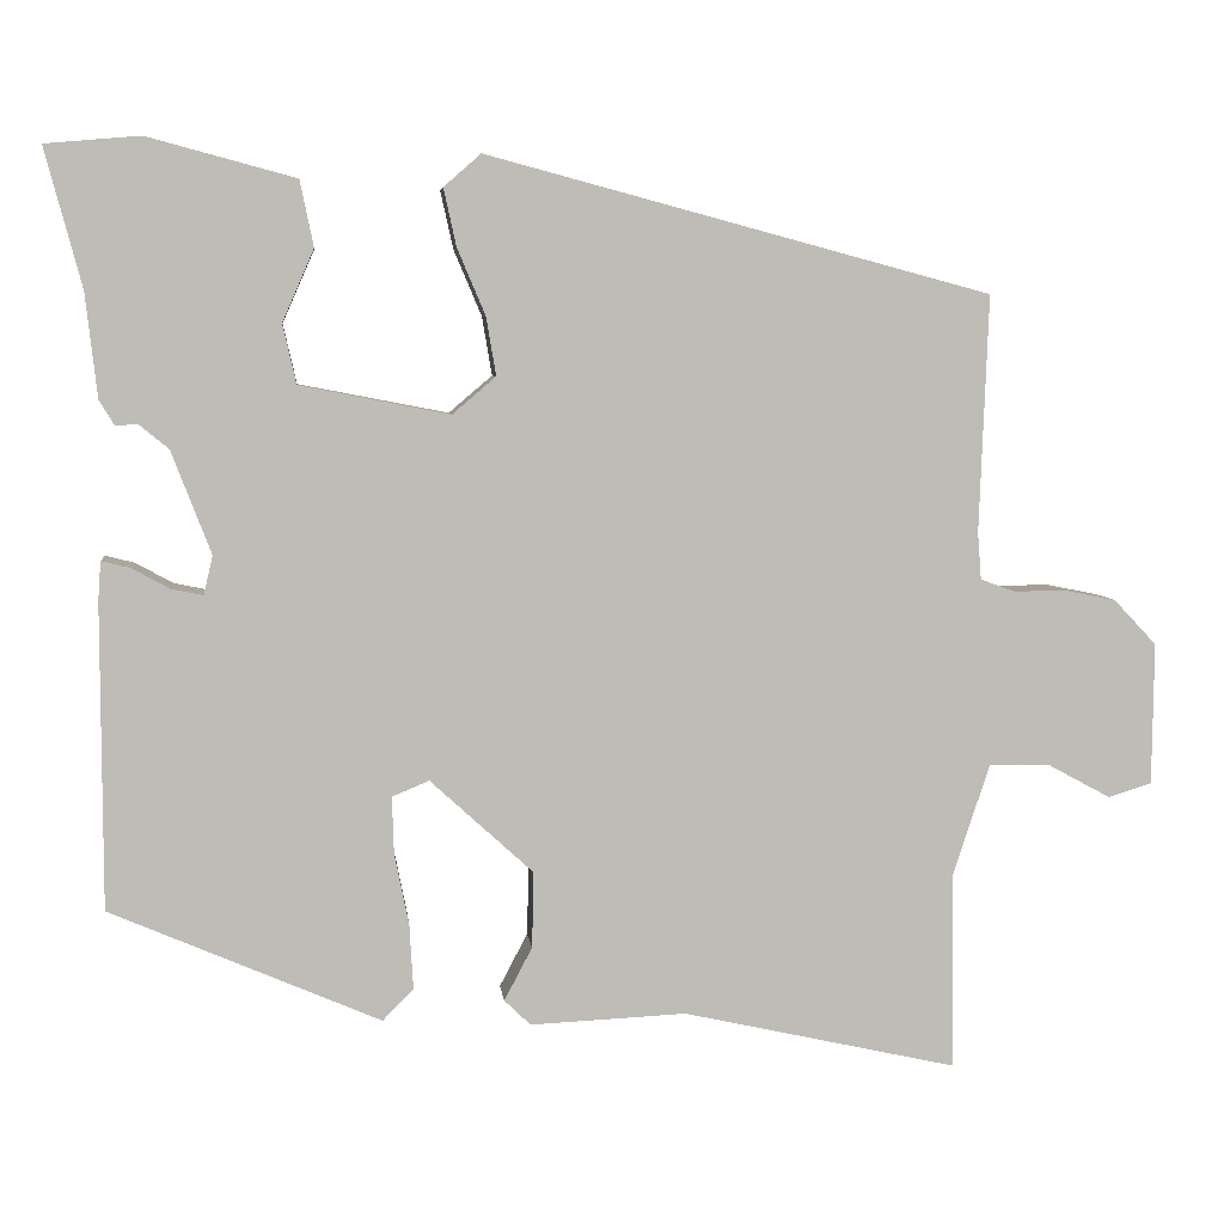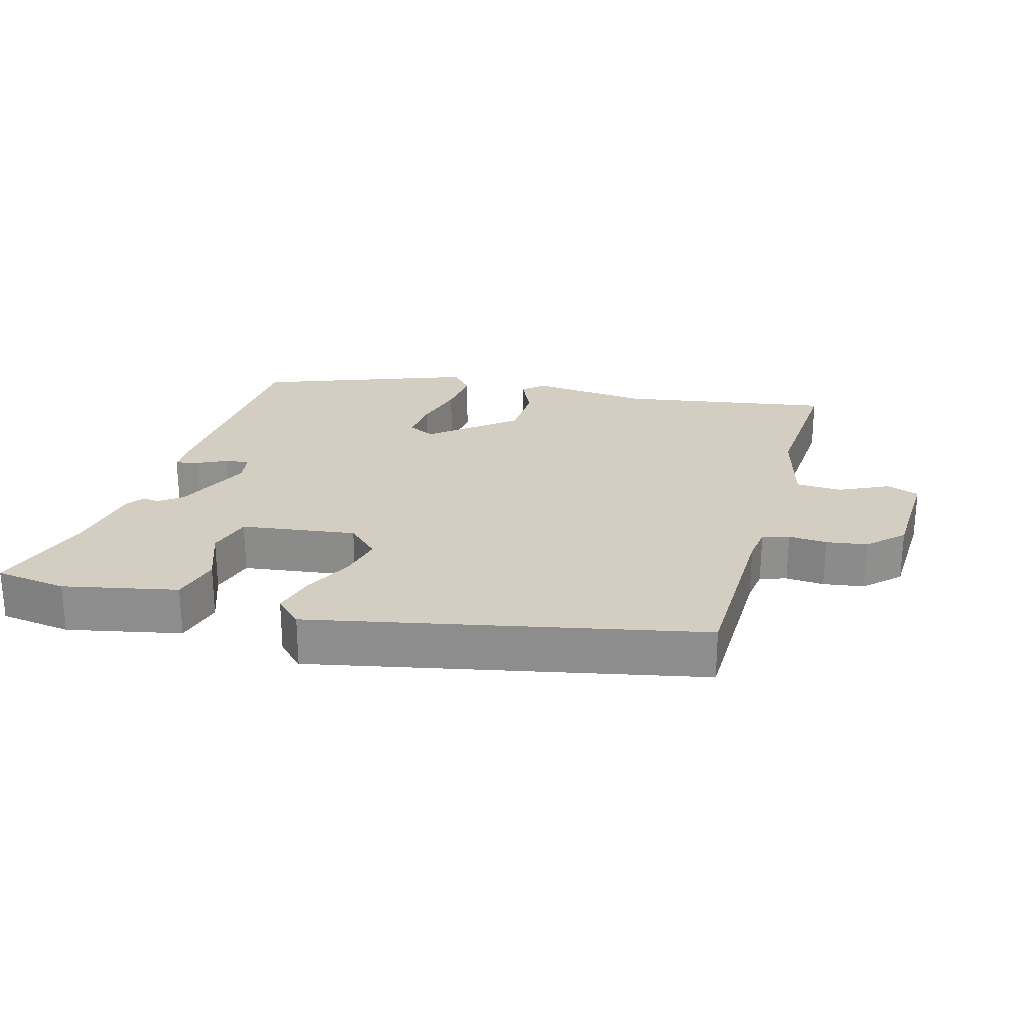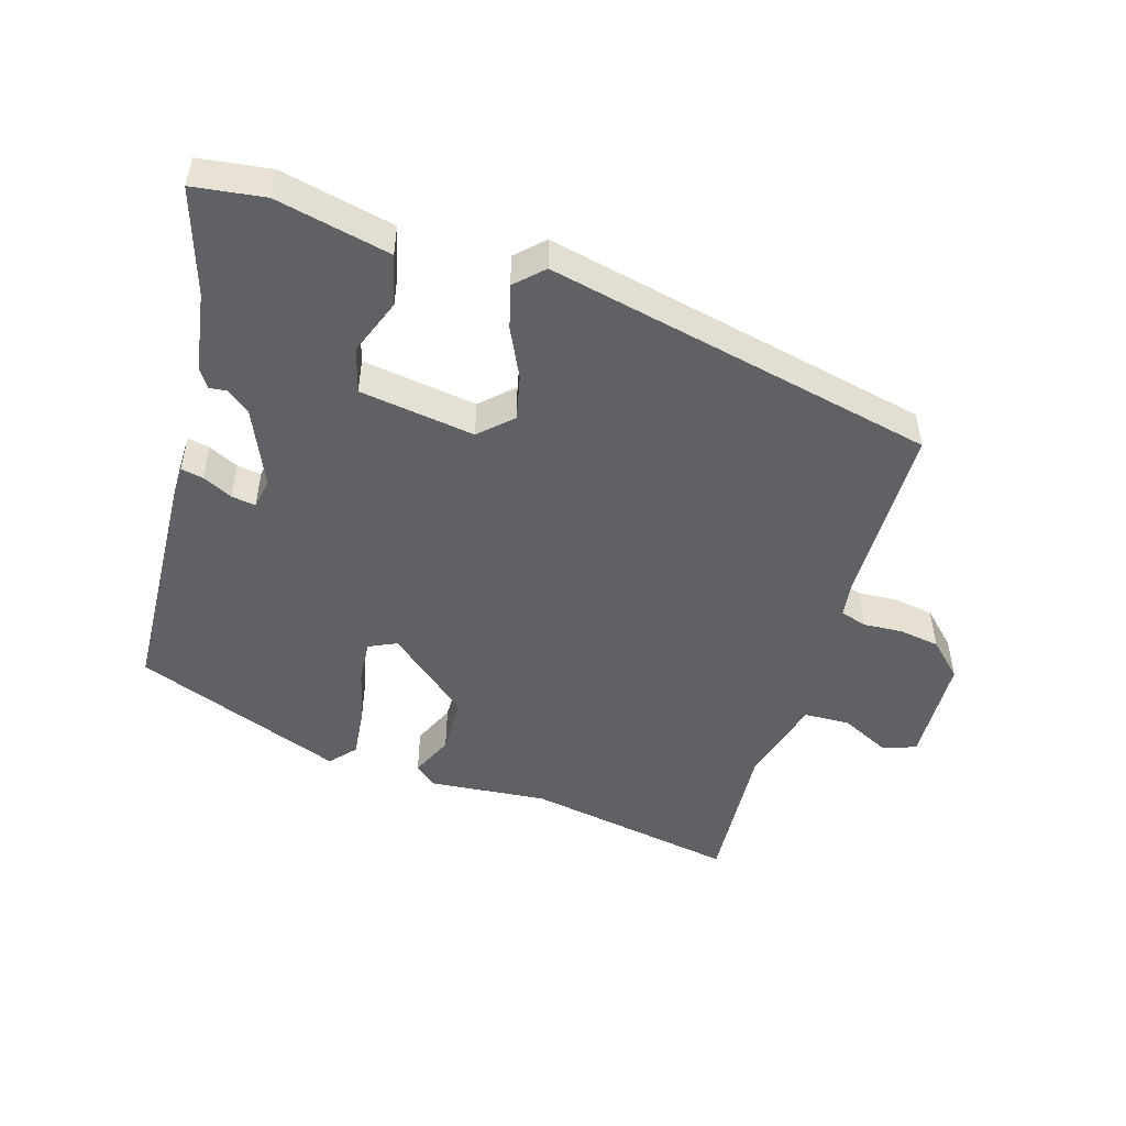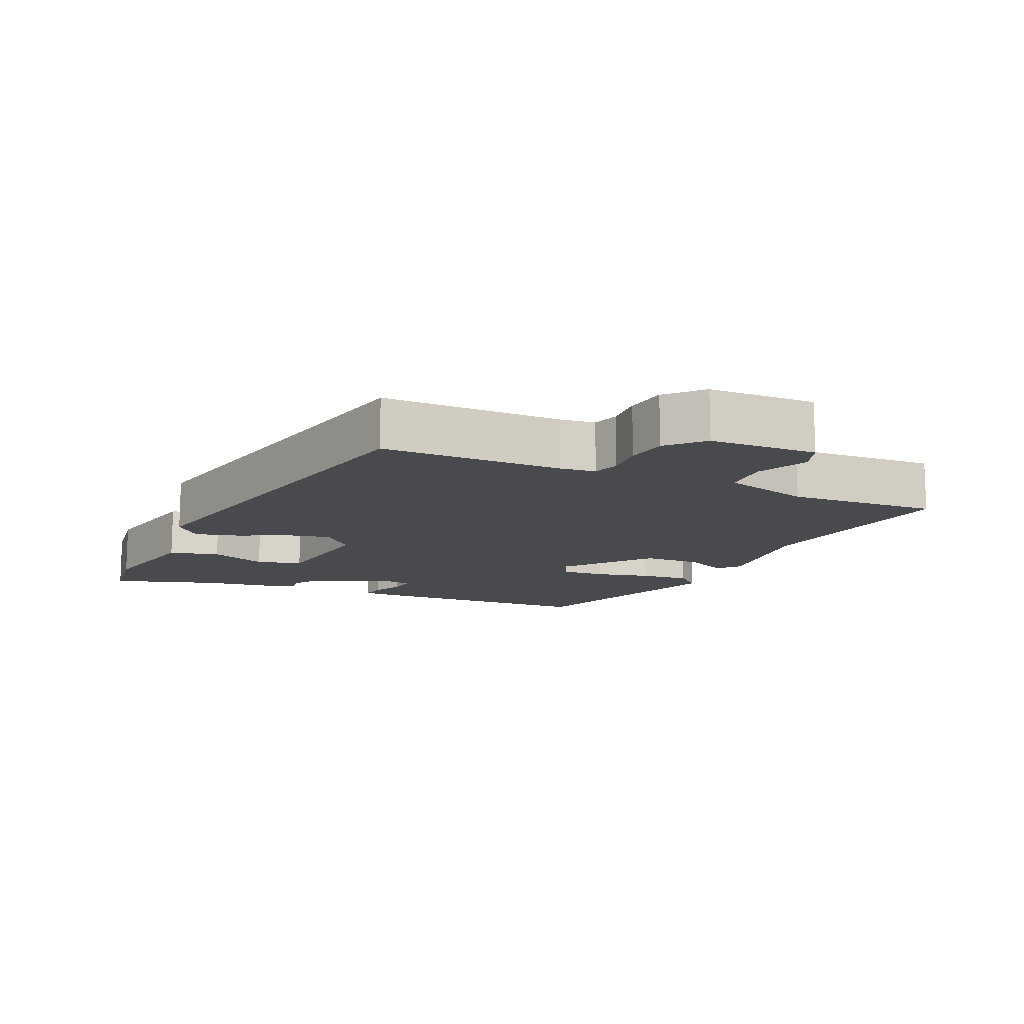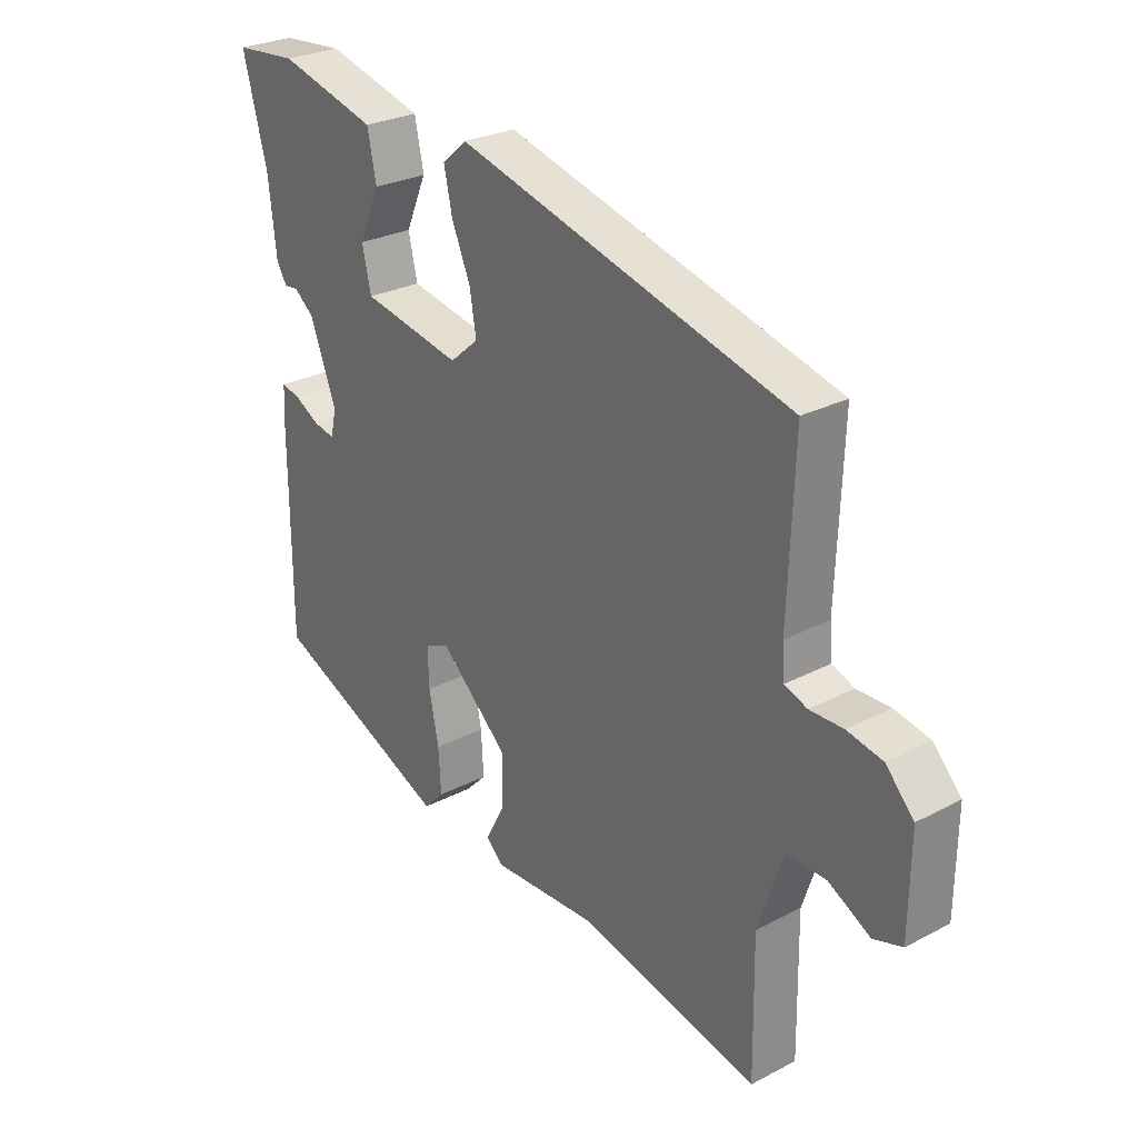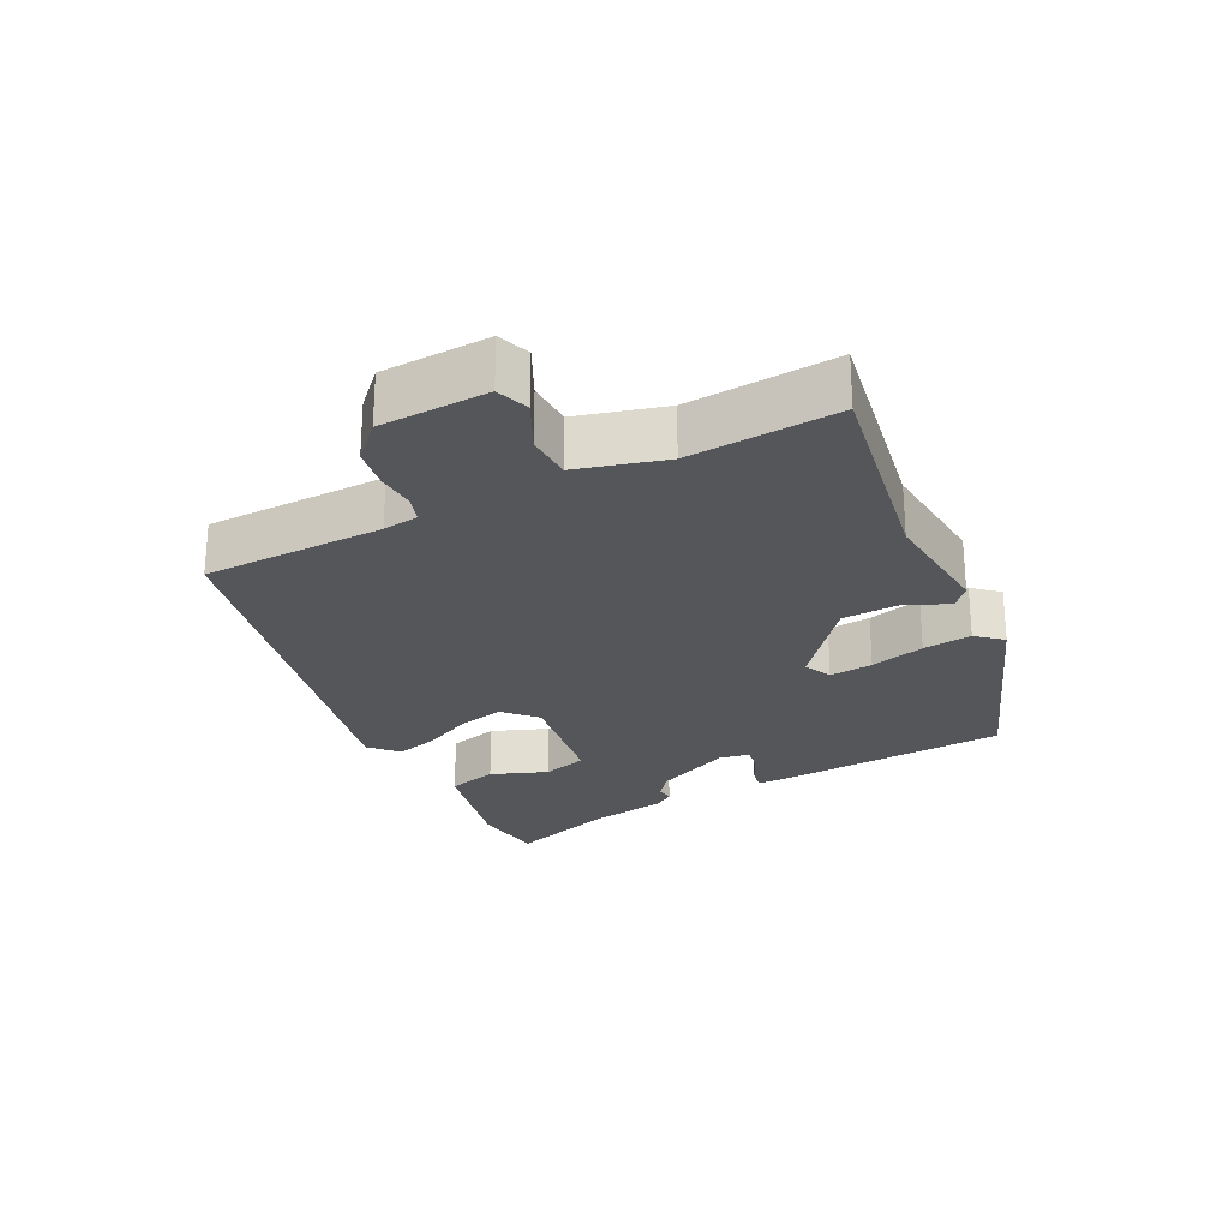
<metadata>
{"format":"obj","ext":"obj","renderer":"f3d","projection":"perspective","resolution":1024,"background":"white","views":[{"elev":5.7,"azim":-6.2,"up":"+Z"},{"elev":24.9,"azim":18.7,"up":"+Y"},{"elev":-49.8,"azim":-14.1,"up":"+Y"},{"elev":-13.3,"azim":68.6,"up":"+Y"},{"elev":27.1,"azim":51.0,"up":"+Z"},{"elev":-25.7,"azim":119.6,"up":"+Y"}]}
</metadata>
<code>
v 0.485 0.07 -0.545
v 0.181 0.07 -0.477
v 0.008 0.07 -0.485
v -0.021 0.07 -0.457
v 0.01 0.07 -0.398
v 0.012 0.07 -0.314
v -0.102 0.07 -0.21
v -0.143 0.07 -0.227
v -0.141 0.07 -0.29
v -0.125 0.07 -0.37
v -0.121 0.07 -0.441
v -0.155 0.07 -0.476
v -0.454 0.07 -0.347
v -0.455 0.07 -0.009
v -0.452 0.07 0.034
v -0.42 0.07 0.026
v -0.378 0.07 0.003
v -0.343 0.07 -0.004
v -0.333 0.07 0.039
v -0.377 0.07 0.153
v -0.41 0.07 0.18
v -0.434 0.07 0.178
v -0.451 0.07 0.206
v -0.464 0.07 0.321
v -0.505 0.07 0.475
v -0.4 0.07 0.484
v -0.236 0.07 0.44
v -0.221 0.07 0.367
v -0.256 0.07 0.287
v -0.241 0.07 0.221
v -0.075 0.07 0.189
v -0.027 0.07 0.23
v -0.038 0.07 0.295
v -0.069 0.07 0.368
v -0.083 0.07 0.432
v -0.042 0.07 0.468
v 0.516 0.07 0.319
v 0.506 0.07 0.057
v 0.51 0.07 0.005
v 0.548 0.07 -0.009
v 0.604 0.07 -0.008
v 0.663 0.07 -0.02
v 0.71 0.07 -0.07
v 0.708 0.07 -0.227
v 0.66 0.07 -0.242
v 0.59 0.07 -0.204
v 0.523 0.07 -0.203
v 0.482 0.07 -0.328
v 0.485 0 -0.545
v 0.181 0 -0.477
v 0.008 0 -0.485
v -0.021 0 -0.457
v 0.01 0 -0.398
v 0.012 0 -0.314
v -0.102 0 -0.21
v -0.143 0 -0.227
v -0.141 0 -0.29
v -0.125 0 -0.37
v -0.121 0 -0.441
v -0.155 0 -0.476
v -0.454 0 -0.347
v -0.455 0 -0.009
v -0.452 0 0.034
v -0.42 0 0.026
v -0.378 0 0.003
v -0.343 0 -0.004
v -0.333 0 0.039
v -0.377 0 0.153
v -0.41 0 0.18
v -0.434 0 0.178
v -0.451 0 0.206
v -0.464 0 0.321
v -0.505 0 0.475
v -0.4 0 0.484
v -0.236 0 0.44
v -0.221 0 0.367
v -0.256 0 0.287
v -0.241 0 0.221
v -0.075 0 0.189
v -0.027 0 0.23
v -0.038 0 0.295
v -0.069 0 0.368
v -0.083 0 0.432
v -0.042 0 0.468
v 0.516 0 0.319
v 0.506 0 0.057
v 0.51 0 0.005
v 0.548 0 -0.009
v 0.604 0 -0.008
v 0.663 0 -0.02
v 0.71 0 -0.07
v 0.708 0 -0.227
v 0.66 0 -0.242
v 0.59 0 -0.204
v 0.523 0 -0.203
v 0.482 0 -0.328
f 43 44 45 46
f 43 46 47
f 40 41 42 43
f 39 40 43 47
f 38 39 47 48
f 36 37 38 48
f 33 34 35 36
f 32 33 36 48
f 26 27 28 29
f 24 25 26 29
f 24 29 30
f 21 22 23 24
f 20 21 24 30
f 19 20 30 31
f 14 15 16 17
f 14 17 18
f 13 14 18
f 12 13 18
f 9 10 11 12
f 8 9 12 18
f 7 8 18 19
f 2 3 4 5
f 2 5 6
f 1 2 6
f 31 32 48 1
f 7 19 31
f 1 6 7 31
f 94 93 92 91
f 95 94 91
f 91 90 89 88
f 95 91 88 87
f 96 95 87 86
f 96 86 85 84
f 84 83 82 81
f 96 84 81 80
f 77 76 75 74
f 77 74 73 72
f 78 77 72
f 72 71 70 69
f 78 72 69 68
f 79 78 68 67
f 65 64 63 62
f 66 65 62
f 66 62 61
f 66 61 60
f 60 59 58 57
f 66 60 57 56
f 67 66 56 55
f 53 52 51 50
f 54 53 50
f 54 50 49
f 49 96 80 79
f 79 67 55
f 79 55 54 49
f 1 49 50 2
f 2 50 51 3
f 3 51 52 4
f 4 52 53 5
f 5 53 54 6
f 6 54 55 7
f 7 55 56 8
f 8 56 57 9
f 9 57 58 10
f 10 58 59 11
f 11 59 60 12
f 12 60 61 13
f 13 61 62 14
f 14 62 63 15
f 15 63 64 16
f 16 64 65 17
f 17 65 66 18
f 18 66 67 19
f 19 67 68 20
f 20 68 69 21
f 21 69 70 22
f 22 70 71 23
f 23 71 72 24
f 24 72 73 25
f 25 73 74 26
f 26 74 75 27
f 27 75 76 28
f 28 76 77 29
f 29 77 78 30
f 30 78 79 31
f 31 79 80 32
f 32 80 81 33
f 33 81 82 34
f 34 82 83 35
f 35 83 84 36
f 36 84 85 37
f 37 85 86 38
f 38 86 87 39
f 39 87 88 40
f 40 88 89 41
f 41 89 90 42
f 42 90 91 43
f 43 91 92 44
f 44 92 93 45
f 45 93 94 46
f 46 94 95 47
f 47 95 96 48
f 48 96 49 1

</code>
